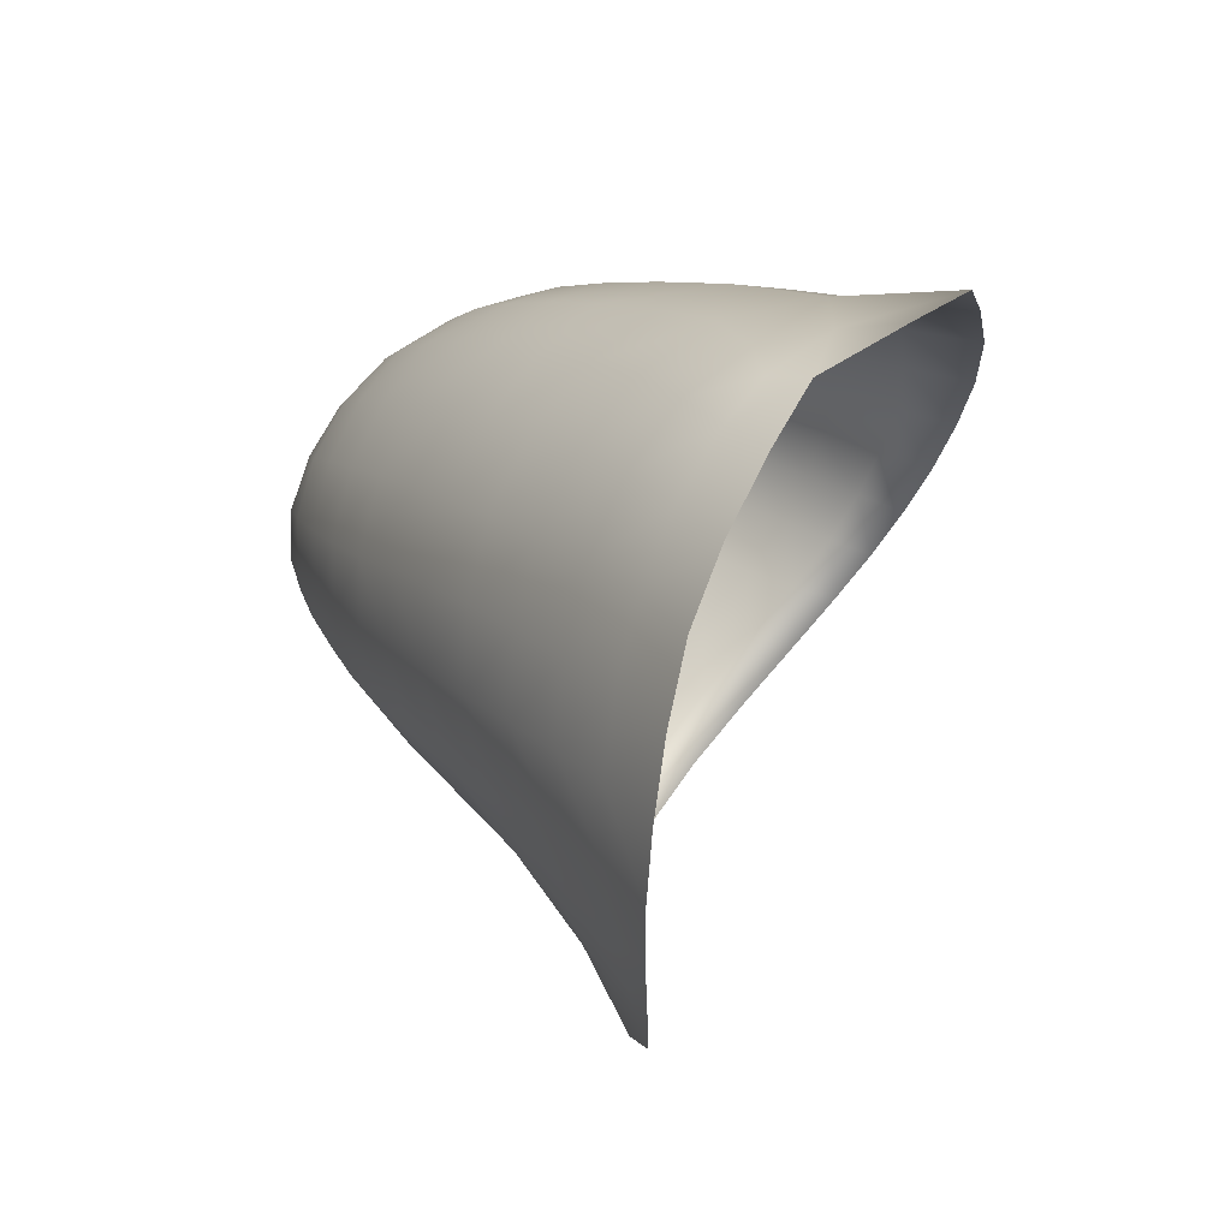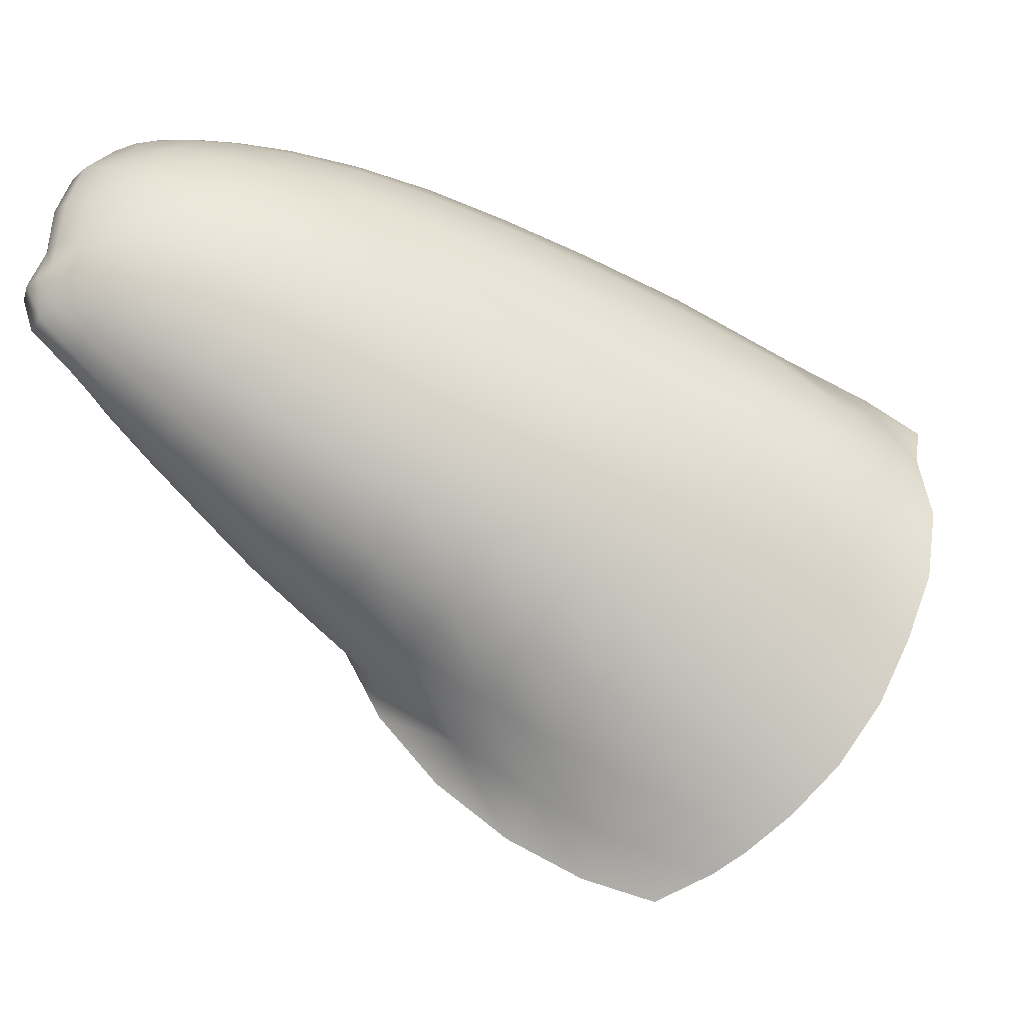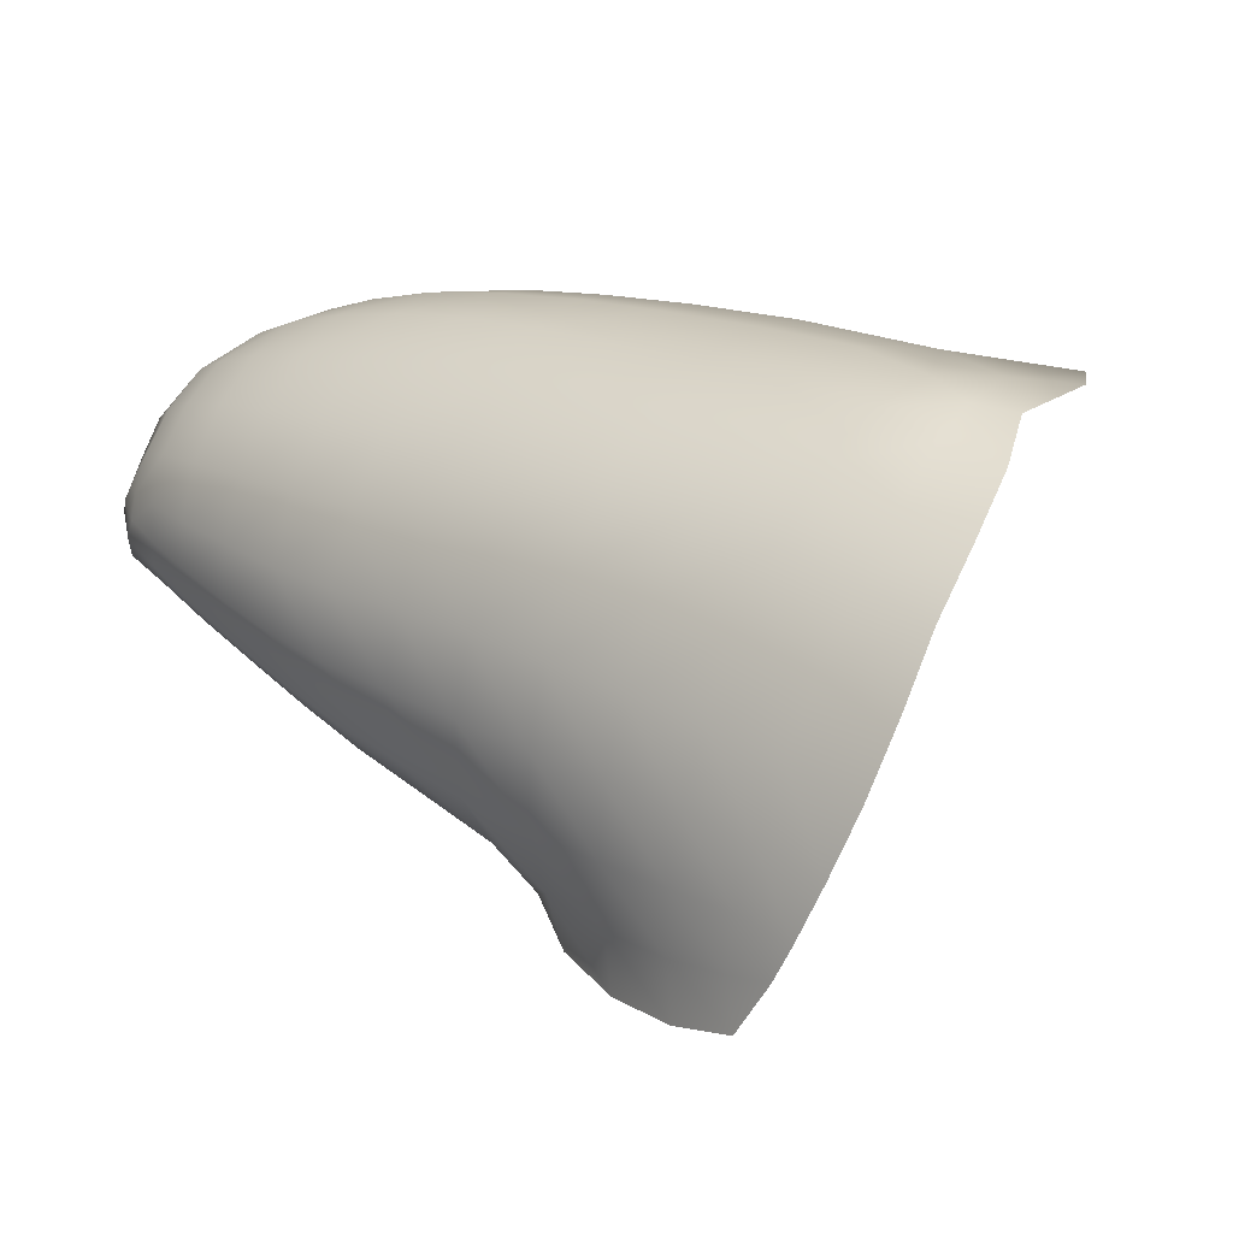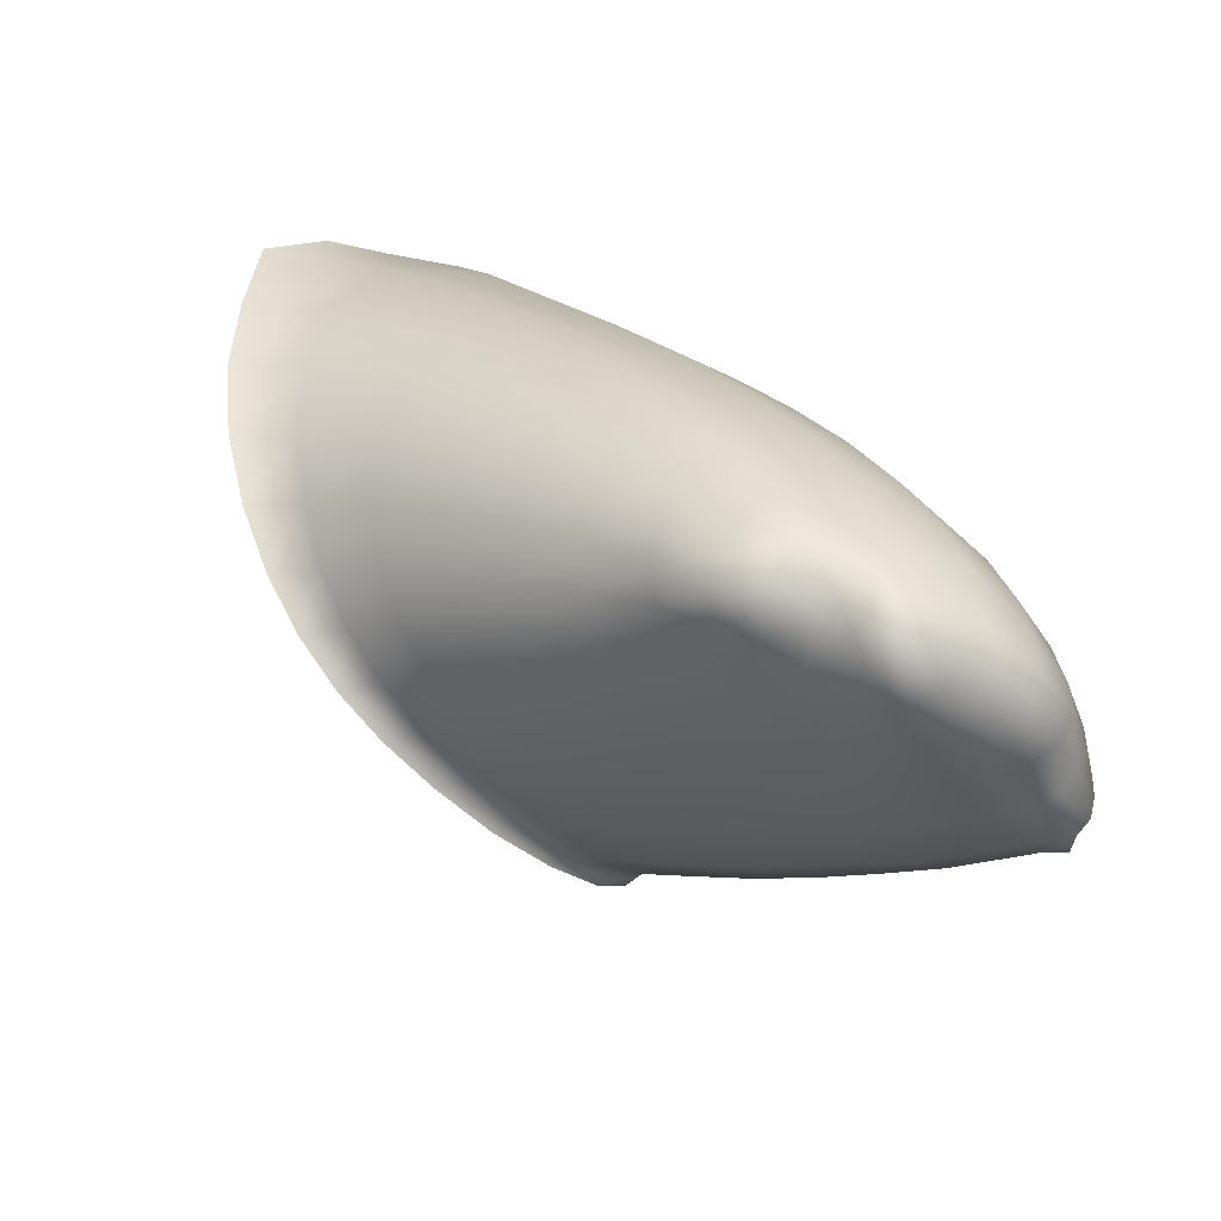
<metadata>
{"format":"obj","ext":"obj","renderer":"f3d","projection":"perspective","resolution":1024,"background":"white","views":[{"elev":-18.8,"azim":177.5,"up":"+Z"},{"elev":-13.4,"azim":108.6,"up":"+Z"},{"elev":-23.7,"azim":149.0,"up":"+Z"},{"elev":50.4,"azim":-8.4,"up":"+Z"}]}
</metadata>
<code>
v  0.5158 -0.7941 0.3167
v  0.5134 -0.8178 0.3372
v  0.5123 -0.8362 0.3277
v  0.5101 -0.8136 0.2905
v  0.511 -0.7803 0.3655
v  0.5031 -0.8157 0.3755
v  0.4885 -0.837 0.3715
v  0.4469 -0.857 0.2912
v  0.463 -0.8487 0.2624
v  0.4915 -0.8533 0.2645
v  0.4838 -0.8714 0.3098
v  0.3165 -0.7665 0.5812
v  0.3362 -0.8024 0.57
v  0.3572 -0.7859 0.5624
v  0.3525 -0.7563 0.5642
v  0.3705 -0.82 0.5317
v  0.3931 -0.7969 0.5399
v  0.4012 -0.7583 0.5349
v  0.0057 0.1033 0.2041
v  -0.0744 0.1254 0.215
v  -0.0834 0.0081 0.3049
v  0.0332 0.0131 0.2735
v  -0.2482 -0.0358 0.3125
v  -0.1507 -0.0914 0.3484
v  -0.2182 0.0872 0.2784
v  -0.002 0.1546 0.1511
v  -0.0454 0.1838 0.1378
v  0.0744 0.0912 0.1539
v  0.0387 0.1565 0.0988
v  0.2475 -0.7583 0.5455
v  0.1973 -0.7499 0.5592
v  0.1939 -0.7606 0.5389
v  0.2372 -0.7789 0.5203
v  0.1576 -0.7368 0.5278
v  0.1499 -0.7205 0.5561
v  0.1843 -0.7544 0.4952
v  0.2741 -0.7844 0.5548
v  0.28 -0.8166 0.5432
v  0.2695 -0.8096 0.4794
v  0.3107 -0.8421 0.5039
v  0.219 -0.7741 0.4534
v  0.2882 -0.7807 0.5761
v  0.3095 -0.8242 0.5687
v  0.2598 -0.7377 0.5725
v  0.3039 -0.7224 0.5799
v  0.247 -0.6891 0.5865
v  0.2894 -0.6697 0.5744
v  0.2047 -0.7311 0.5824
v  0.2129 -0.7005 0.5883
v  0.1618 -0.6951 0.5719
v  0.1848 -0.6625 0.5785
v  0.2201 -0.6313 0.5786
v  0.1719 -0.3917 -0.2421
v  0.1786 -0.5045 -0.1515
v  0.1092 -0.5216 -0.194
v  0.1251 -0.4342 -0.2878
v  0.1123 -0.5863 -0.0767
v  0.2356 -0.5755 -0.0784
v  0.1662 -0.6252 -0.0369
v  0.0692 -0.5784 -0.1023
v  0.1015 -0.0704 -0.4132
v  0.1168 -0.1241 -0.3933
v  0.0958 -0.1486 -0.4459
v  0.1348 -0.0809 -0.3454
v  0.1053 -0.0258 -0.3873
v  0.1476 0.0293 -0.223
v  0.1044 0.0952 -0.2828
v  0.0943 0.1479 -0.2058
v  0.1389 0.0789 -0.1454
v  0.076 0.1838 -0.1217
v  0.1188 0.1184 -0.0624
v  0.0431 0.2074 -0.0369
v  0.0848 0.1451 0.0209
v  -0.0019 0.2091 0.0548
v  -0.1435 -0.5321 0.2392
v  -0.1909 -0.5145 0.2139
v  -0.1506 -0.5526 0.1709
v  -0.1019 -0.5667 0.1911
v  -0.1026 -0.5818 0.1195
v  -0.0514 -0.5909 0.1343
v  -0.0512 -0.6015 0.2241
v  0.0011 -0.624 0.1633
v  0.003 -0.606 0.0681
v  0.0561 -0.6387 0.0952
v  -0.0454 -0.6018 0.0554
v  0.0567 -0.6087 -0.0041
v  0.1094 -0.6425 0.0256
v  0.0156 -0.6016 -0.0208
v  0.1144 -0.6759 0.1273
v  0.1682 -0.682 0.0623
v  0.2238 -0.6699 0.0108
v  0.2301 -0.723 0.1056
v  0.2826 -0.7134 0.0633
v  0.2858 -0.6326 -0.0177
v  0.3358 -0.6828 0.0446
v  0.3865 -0.6394 0.0491
v  0.3472 -0.576 -0.0142
v  0.3053 -0.5038 -0.0754
v  0.3903 -0.5143 0.0233
v  0.3516 -0.4323 -0.0303
v  0.2646 -0.4216 -0.1382
v  0.3103 -0.3476 -0.0852
v  0.2288 -0.3305 -0.1999
v  0.2678 -0.2628 -0.1401
v  0.197 -0.2404 -0.2555
v  0.2262 -0.1792 -0.1924
v  0.1569 -0.2957 -0.3081
v  0.1222 -0.3377 -0.3627
v  0.1375 -0.2047 -0.3582
v  0.1658 -0.1553 -0.3035
v  0.1103 -0.2408 -0.4152
v  0.1857 -0.099 -0.2416
v  0.1459 -0.0263 -0.2901
v  0.1927 -0.0433 -0.1692
v  0.1076 0.0343 -0.3429
v  0.2388 -0.1209 -0.117
v  0.186 0.006 -0.0883
v  0.2344 -0.0712 -0.0335
v  0.1655 0.046 -0.0037
v  0.213 -0.0329 0.0525
v  0.1286 0.0742 0.0794
v  0.173 -0.0071 0.1364
v  0.1132 0.0076 0.2136
v  0.2198 -0.0959 0.1899
v  0.1602 -0.0887 0.2687
v  0.0862 -0.0966 0.335
v  0.2107 -0.186 0.321
v  0.1451 -0.2021 0.3886
v  0.0065 -0.1279 0.3814
v  0.0769 -0.2392 0.435
v  -0.0582 -0.1903 0.4062
v  0.0178 -0.2939 0.4562
v  -0.1008 -0.2682 0.411
v  -0.0267 -0.3564 0.4567
v  -0.186 -0.1844 0.3577
v  -0.2012 -0.2763 0.3516
v  -0.1251 -0.3465 0.4011
v  -0.2745 -0.2338 0.3167
v  -0.269 -0.1363 0.3212
v  -0.1929 -0.4288 0.3106
v  -0.2497 -0.4 0.2798
v  -0.2241 -0.4641 0.2504
v  -0.1735 -0.4861 0.2787
v  -0.1327 -0.4766 0.3529
v  -0.1191 -0.5266 0.3189
v  -0.0928 -0.5688 0.2765
v  -0.0616 -0.5711 0.3587
v  -0.0369 -0.6097 0.3146
v  0.0053 -0.6399 0.259
v  0.0231 -0.6522 0.3538
v  0.0664 -0.6799 0.2965
v  0.0589 -0.6608 0.1953
v  0.1213 -0.6994 0.2314
v  0.177 -0.7153 0.1648
v  0.1867 -0.7377 0.2714
v  0.2411 -0.7548 0.208
v  0.2913 -0.7641 0.1544
v  0.3025 -0.7939 0.2543
v  0.3491 -0.8044 0.2056
v  0.3383 -0.7557 0.1196
v  0.3897 -0.796 0.176
v  0.3828 -0.7305 0.1066
v  0.4265 -0.7758 0.1657
v  0.4234 -0.6968 0.1119
v  0.458 -0.7491 0.1722
v  0.4535 -0.6565 0.1394
v  0.4804 -0.7177 0.1966
v  0.4244 -0.5891 0.0802
v  0.4436 -0.5387 0.1367
v  0.4718 -0.6141 0.1886
v  0.41 -0.4581 0.0867
v  0.4096 -0.4128 0.1661
v  0.4452 -0.4954 0.2116
v  0.3721 -0.3724 0.0389
v  0.371 -0.3267 0.1201
v  0.3308 -0.2854 -0.0112
v  0.3298 -0.2378 0.0717
v  0.2835 -0.1519 0.0199
v  0.2856 -0.2015 -0.0643
v  0.2616 -0.1166 0.1057
v  0.3075 -0.2056 0.1571
v  0.2665 -0.188 0.2416
v  0.3485 -0.296 0.2065
v  0.3093 -0.2804 0.2918
v  0.2582 -0.2807 0.3713
v  0.3493 -0.3704 0.3385
v  0.3008 -0.3743 0.4167
v  0.1972 -0.3003 0.4362
v  0.2427 -0.3959 0.4776
v  0.1342 -0.3372 0.4784
v  0.1838 -0.43 0.516
v  0.0787 -0.3845 0.4965
v  0.1317 -0.4709 0.531
v  0.0356 -0.4358 0.4948
v  0.0918 -0.5141 0.5275
v  0.0065 -0.4867 0.4814
v  0.0657 -0.5559 0.514
v  -0.0559 -0.4188 0.4438
v  -0.0706 -0.4766 0.4219
v  -0.0092 -0.5347 0.4605
v  -0.135 -0.417 0.3808
v  -0.0723 -0.5271 0.3935
v  -0.2023 -0.359 0.3352
v  -0.2669 -0.3231 0.3027
v  -0.0121 -0.5783 0.4331
v  -0.0019 -0.6173 0.3985
v  0.0506 -0.6302 0.4697
v  0.0627 -0.6632 0.4365
v  0.0892 -0.6935 0.3923
v  0.1283 -0.7101 0.4697
v  0.1578 -0.7346 0.4261
v  0.1324 -0.7186 0.3356
v  0.199 -0.7572 0.3724
v  0.2503 -0.7767 0.3126
v  0.2597 -0.7944 0.4046
v  0.3077 -0.8139 0.3508
v  0.3588 -0.8278 0.2984
v  0.359 -0.8413 0.3826
v  0.408 -0.8508 0.3328
v  0.4019 -0.8352 0.2548
v  0.434 -0.8277 0.2278
v  0.4644 -0.8152 0.2202
v  0.4857 -0.7945 0.2288
v  0.5056 -0.8344 0.2765
v  0.4993 -0.7714 0.2487
v  0.5119 -0.7472 0.2837
v  0.497 -0.6847 0.239
v  0.4986 -0.6547 0.3023
v  0.5116 -0.7255 0.3406
v  0.4742 -0.5765 0.2575
v  0.455 -0.5525 0.3374
v  0.4789 -0.636 0.376
v  0.4241 -0.4678 0.2964
v  0.3866 -0.4586 0.3803
v  0.4193 -0.5459 0.4171
v  0.3872 -0.3833 0.2529
v  0.3392 -0.4661 0.456
v  0.3716 -0.5549 0.4875
v  0.2832 -0.4889 0.5123
v  0.3156 -0.5764 0.5364
v  0.2279 -0.5205 0.545
v  0.2641 -0.6029 0.5642
v  0.1799 -0.5559 0.5581
v  0.1433 -0.5935 0.5537
v  0.1209 -0.6287 0.5408
v  0.1109 -0.6578 0.5241
v  0.0521 -0.5945 0.4948
v  0.1112 -0.6851 0.5021
v  0.3382 -0.6509 0.5519
v  0.404 -0.705 0.5266
v  0.3944 -0.6363 0.5108
v  0.3491 -0.7103 0.561
v  0.4543 -0.7658 0.49
v  0.4544 -0.7058 0.473
v  0.4433 -0.6305 0.4485
v  0.4902 -0.7119 0.408
v  0.4894 -0.7723 0.4287
v  0.483 -0.8159 0.438
v  0.4461 -0.8111 0.4983
v  0.4642 -0.8439 0.4341
v  0.4243 -0.8421 0.4922
v  0.4354 -0.8564 0.4216
v  0.3937 -0.8577 0.4767
v  0.3448 -0.8364 0.5199
v  0.3561 -0.8528 0.4567
v  0.4013 -0.8584 0.4054
v  0.3116 -0.8278 0.4331
v  0.446 -0.8616 0.3538
v  0.4699 -0.8512 0.3643
v  0.5045 -0.8562 0.3207
v  -0.1434 0.1706 0.2036
o brazoIzqPic
g brazoIzqPic
f 1 2 3
f 3 4 1
f 5 6 2
f 2 1 5
f 7 3 2
f 2 6 7
f 8 9 10
f 10 11 8
f 12 13 14
f 14 15 12
f 16 17 14
f 14 13 16
f 18 15 14
f 14 17 18
f 19 20 21
f 21 22 19
f 23 24 21
f 21 25 23
f 20 19 26
f 26 27 20
f 28 29 26
f 26 19 28
f 30 31 32
f 32 33 30
f 34 32 31
f 31 35 34
f 36 33 32
f 32 34 36
f 37 30 33
f 33 38 37
f 38 33 39
f 39 40 38
f 41 39 33
f 33 36 41
f 42 37 38
f 38 43 42
f 44 30 37
f 37 42 44
f 45 44 42
f 42 12 45
f 46 44 45
f 45 47 46
f 48 44 46
f 46 49 48
f 30 44 48
f 48 31 30
f 50 48 49
f 49 51 50
f 51 49 46
f 46 52 51
f 53 54 55
f 55 56 53
f 57 54 58
f 58 59 57
f 55 54 57
f 57 60 55
f 61 62 63
f 64 62 61
f 61 65 64
f 66 67 68
f 68 69 66
f 69 68 70
f 70 71 69
f 71 70 72
f 72 73 71
f 73 72 74
f 74 29 73
f 75 76 77
f 77 78 75
f 78 77 79
f 79 80 78
f 81 78 80
f 80 82 81
f 82 80 83
f 83 84 82
f 85 83 80
f 80 79 85
f 84 83 86
f 86 87 84
f 88 86 83
f 83 85 88
f 59 87 86
f 86 57 59
f 60 57 86
f 86 88 60
f 89 84 87
f 87 90 89
f 90 87 59
f 59 91 90
f 92 90 91
f 91 93 92
f 93 91 94
f 94 95 93
f 94 91 59
f 59 58 94
f 96 95 94
f 94 97 96
f 97 94 58
f 58 98 97
f 99 97 98
f 98 100 99
f 100 98 101
f 101 102 100
f 54 101 98
f 98 58 54
f 102 101 103
f 103 104 102
f 53 103 101
f 101 54 53
f 104 103 105
f 105 106 104
f 107 105 103
f 103 53 107
f 108 107 53
f 53 56 108
f 105 107 109
f 109 110 105
f 111 109 107
f 107 108 111
f 109 111 63
f 63 62 109
f 110 109 62
f 62 64 110
f 106 105 110
f 110 112 106
f 112 110 64
f 64 113 112
f 114 112 113
f 113 66 114
f 66 113 115
f 115 67 66
f 65 115 113
f 113 64 65
f 112 114 116
f 116 106 112
f 116 114 117
f 117 118 116
f 69 117 114
f 114 66 69
f 118 117 119
f 119 120 118
f 71 119 117
f 117 69 71
f 120 119 121
f 121 122 120
f 73 121 119
f 119 71 73
f 122 121 28
f 28 123 122
f 29 28 121
f 121 73 29
f 124 122 123
f 123 125 124
f 125 123 22
f 22 126 125
f 19 22 123
f 123 28 19
f 127 125 126
f 126 128 127
f 128 126 129
f 129 130 128
f 129 126 22
f 22 21 129
f 130 129 131
f 131 132 130
f 24 131 129
f 129 21 24
f 132 131 133
f 133 134 132
f 135 133 131
f 131 24 135
f 133 135 136
f 136 137 133
f 138 136 135
f 135 139 138
f 139 135 24
f 24 23 139
f 140 141 142
f 142 143 140
f 143 142 76
f 76 75 143
f 144 140 143
f 143 145 144
f 145 143 75
f 75 146 145
f 147 145 146
f 146 148 147
f 148 146 81
f 81 149 148
f 78 81 146
f 146 75 78
f 150 148 149
f 149 151 150
f 151 149 152
f 152 153 151
f 82 152 149
f 149 81 82
f 153 152 89
f 89 154 153
f 84 89 152
f 152 82 84
f 155 153 154
f 154 156 155
f 156 154 92
f 92 157 156
f 90 92 154
f 154 89 90
f 158 156 157
f 157 159 158
f 159 157 160
f 160 161 159
f 93 160 157
f 157 92 93
f 161 160 162
f 162 163 161
f 95 162 160
f 160 93 95
f 163 162 164
f 164 165 163
f 96 164 162
f 162 95 96
f 165 164 166
f 166 167 165
f 168 166 164
f 164 96 168
f 166 168 169
f 169 170 166
f 169 168 99
f 99 171 169
f 97 99 168
f 168 96 97
f 169 171 172
f 172 173 169
f 172 171 174
f 174 175 172
f 100 174 171
f 171 99 100
f 175 174 176
f 176 177 175
f 102 176 174
f 174 100 102
f 178 177 176
f 176 179 178
f 104 179 176
f 176 102 104
f 118 178 179
f 179 116 118
f 106 116 179
f 179 104 106
f 177 178 180
f 180 181 177
f 120 180 178
f 178 118 120
f 181 180 124
f 124 182 181
f 122 124 180
f 180 120 122
f 183 181 182
f 182 184 183
f 184 182 127
f 127 185 184
f 125 127 182
f 182 124 125
f 186 184 185
f 185 187 186
f 187 185 188
f 188 189 187
f 128 188 185
f 185 127 128
f 189 188 190
f 190 191 189
f 130 190 188
f 188 128 130
f 191 190 192
f 192 193 191
f 132 192 190
f 190 130 132
f 193 192 194
f 194 195 193
f 134 194 192
f 192 132 134
f 195 194 196
f 196 197 195
f 198 196 194
f 194 134 198
f 196 198 199
f 199 200 196
f 201 199 198
f 198 137 201
f 137 198 134
f 134 133 137
f 199 201 144
f 144 202 199
f 140 144 201
f 201 203 140
f 203 201 137
f 137 136 203
f 141 140 203
f 203 204 141
f 204 203 136
f 136 138 204
f 200 199 202
f 202 205 200
f 205 202 147
f 147 206 205
f 145 147 202
f 202 144 145
f 207 205 206
f 206 208 207
f 208 206 150
f 150 209 208
f 148 150 206
f 206 147 148
f 210 208 209
f 209 211 210
f 211 209 212
f 212 213 211
f 151 212 209
f 209 150 151
f 213 212 155
f 155 214 213
f 153 155 212
f 212 151 153
f 215 213 214
f 214 216 215
f 216 214 158
f 158 217 216
f 156 158 214
f 214 155 156
f 218 216 217
f 217 219 218
f 219 217 220
f 220 8 219
f 159 220 217
f 217 158 159
f 9 8 220
f 220 221 9
f 161 221 220
f 220 159 161
f 9 221 222
f 222 10 9
f 163 222 221
f 221 161 163
f 10 222 223
f 223 224 10
f 165 223 222
f 222 163 165
f 224 223 225
f 225 4 224
f 167 225 223
f 223 165 167
f 4 225 226
f 226 1 4
f 227 226 225
f 225 167 227
f 226 227 228
f 228 229 226
f 230 228 227
f 227 170 230
f 170 227 167
f 167 166 170
f 228 230 231
f 231 232 228
f 233 231 230
f 230 173 233
f 173 230 170
f 170 169 173
f 231 233 234
f 234 235 231
f 186 234 233
f 233 236 186
f 236 233 173
f 173 172 236
f 184 186 236
f 236 183 184
f 183 236 172
f 172 175 183
f 235 234 237
f 237 238 235
f 187 237 234
f 234 186 187
f 238 237 239
f 239 240 238
f 189 239 237
f 237 187 189
f 240 239 241
f 241 242 240
f 191 241 239
f 239 189 191
f 242 241 243
f 243 52 242
f 193 243 241
f 241 191 193
f 52 243 244
f 244 51 52
f 195 244 243
f 243 193 195
f 51 244 245
f 245 50 51
f 197 245 244
f 244 195 197
f 50 245 246
f 246 35 50
f 247 246 245
f 245 197 247
f 246 247 207
f 207 248 246
f 205 207 247
f 247 200 205
f 200 247 197
f 197 196 200
f 35 246 248
f 248 34 35
f 34 248 210
f 210 36 34
f 208 210 248
f 248 207 208
f 249 240 242
f 242 47 249
f 47 242 52
f 52 46 47
f 250 251 249
f 249 252 250
f 252 249 47
f 47 45 252
f 240 249 251
f 251 238 240
f 18 250 252
f 252 15 18
f 15 252 45
f 45 12 15
f 253 254 250
f 250 18 253
f 251 250 254
f 254 255 251
f 256 232 255
f 255 254 256
f 238 251 255
f 255 235 238
f 235 255 232
f 232 231 235
f 5 229 256
f 256 257 5
f 257 256 254
f 254 253 257
f 232 256 229
f 229 228 232
f 6 5 257
f 257 258 6
f 258 257 253
f 253 259 258
f 18 17 259
f 259 253 18
f 260 258 259
f 259 261 260
f 261 259 17
f 17 16 261
f 262 260 261
f 261 263 262
f 263 261 16
f 16 264 263
f 13 43 264
f 264 16 13
f 265 263 264
f 264 40 265
f 40 264 43
f 43 38 40
f 263 265 266
f 266 262 263
f 218 266 265
f 265 267 218
f 267 265 40
f 40 39 267
f 216 218 267
f 267 215 216
f 215 267 39
f 39 41 215
f 262 266 268
f 268 269 262
f 219 268 266
f 266 218 219
f 269 268 11
f 11 270 269
f 8 11 268
f 268 219 8
f 7 269 270
f 270 3 7
f 3 270 224
f 224 4 3
f 224 270 11
f 11 10 224
f 260 262 269
f 269 7 260
f 258 260 7
f 7 6 258
f 1 226 229
f 229 5 1
f 213 215 41
f 41 211 213
f 36 210 211
f 211 41 36
f 181 183 175
f 175 177 181
f 271 20 27
f 29 74 27
f 27 26 29
f 48 50 35
f 35 31 48
f 42 43 13
f 13 12 42
f 20 271 25
f 25 21 20

</code>
